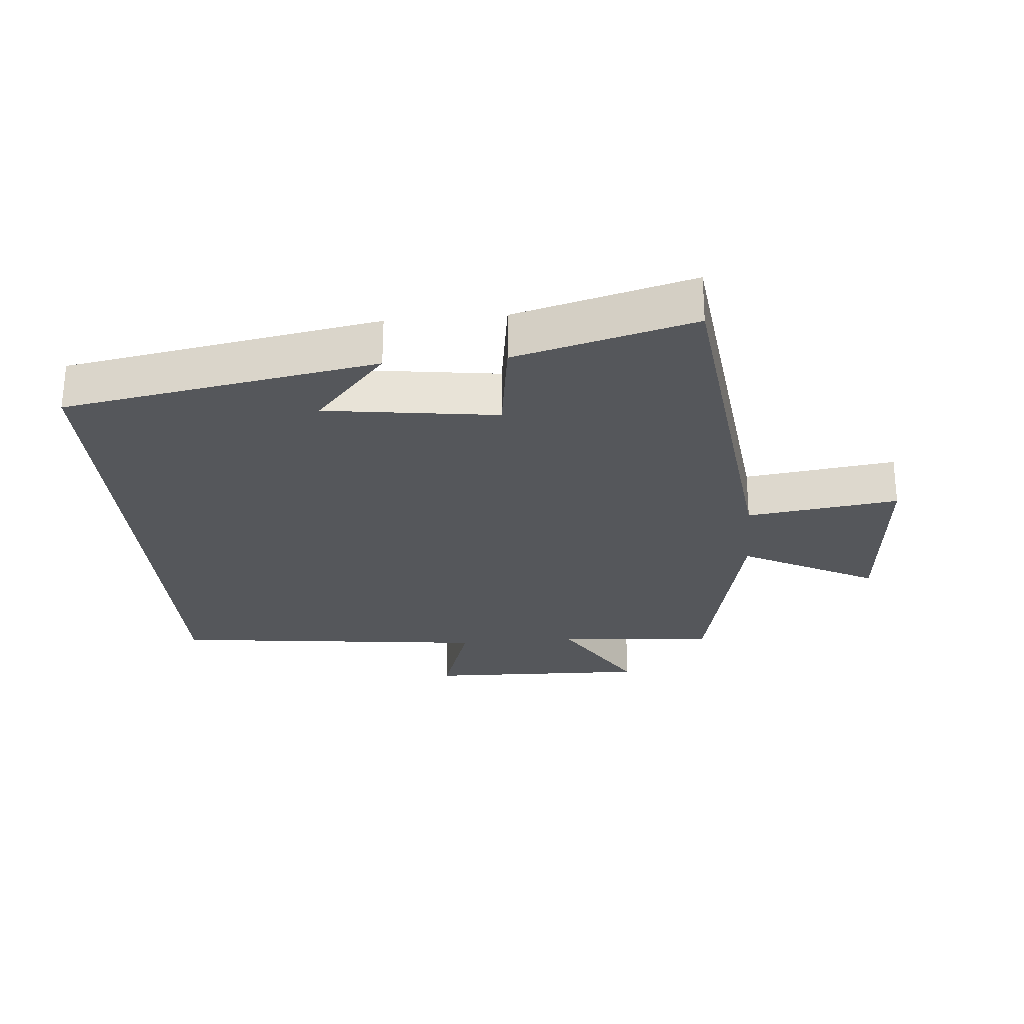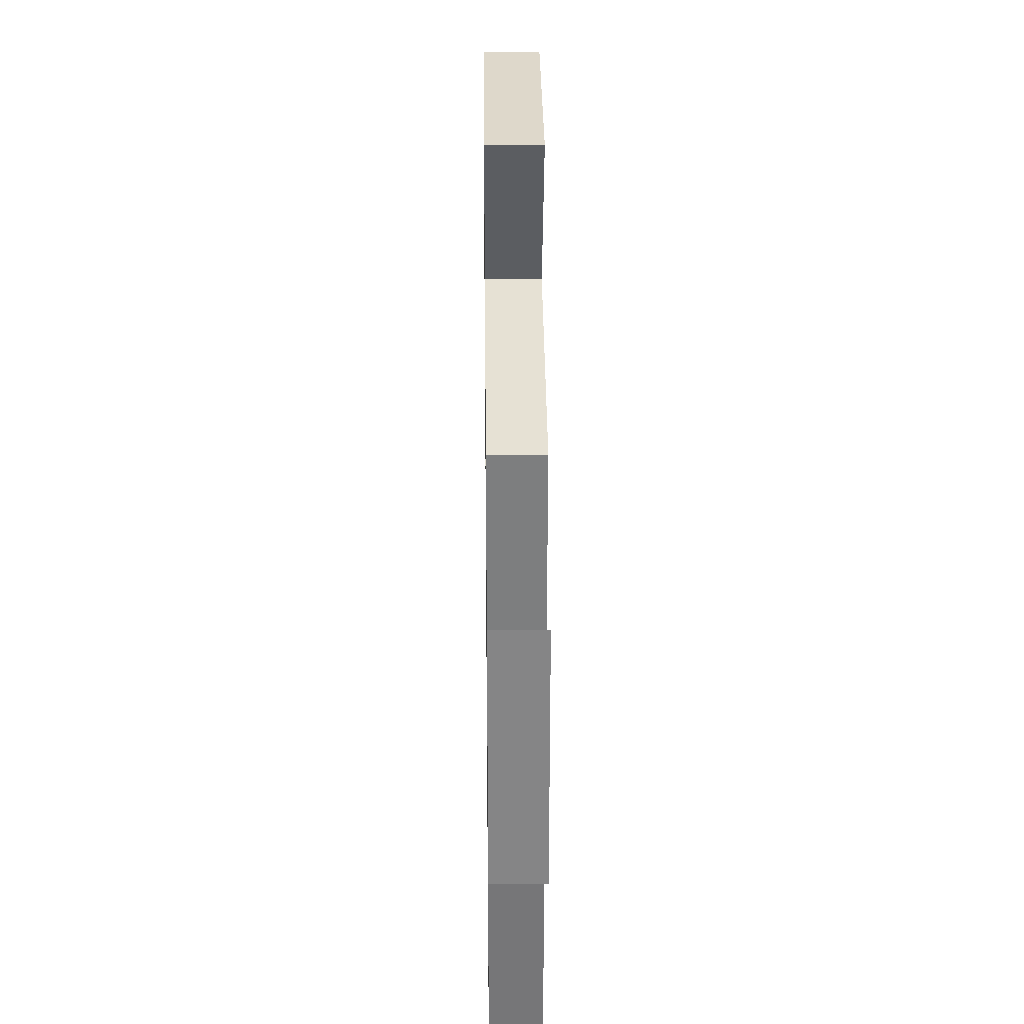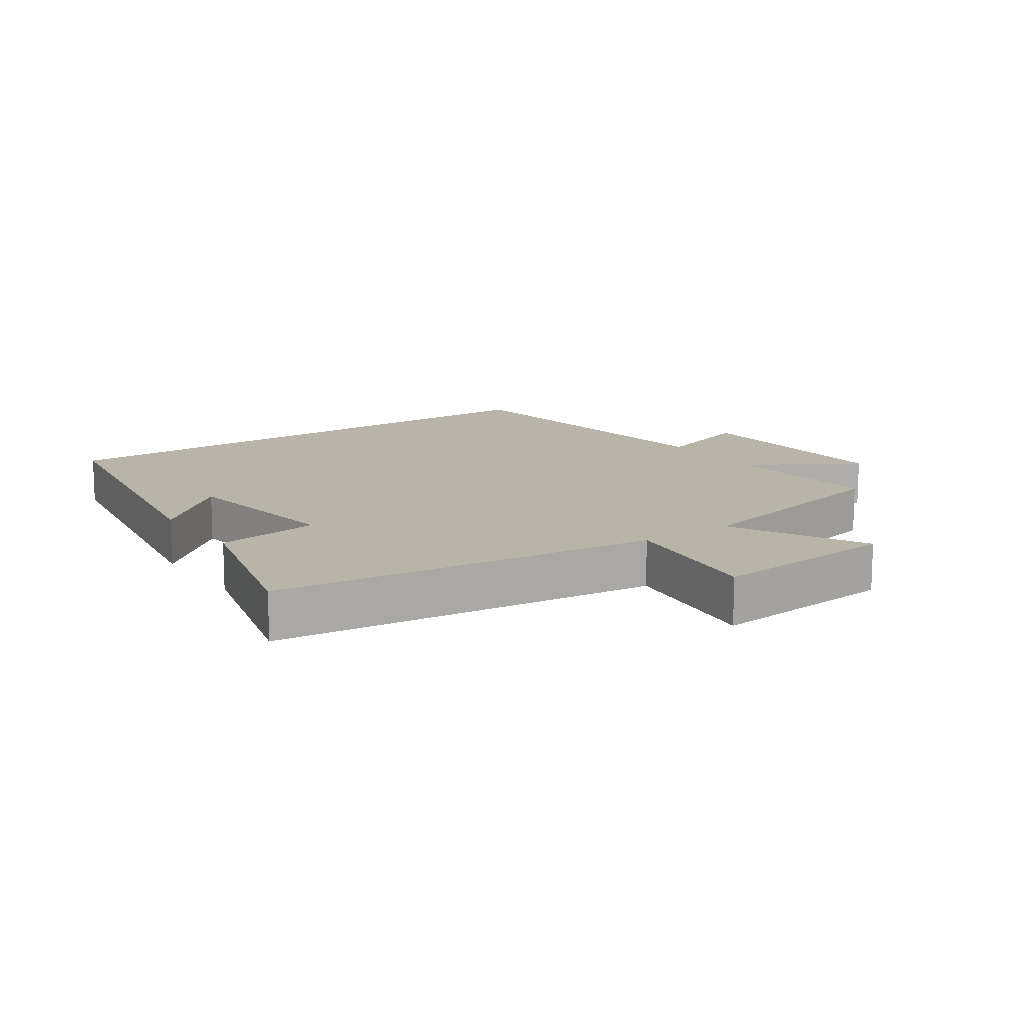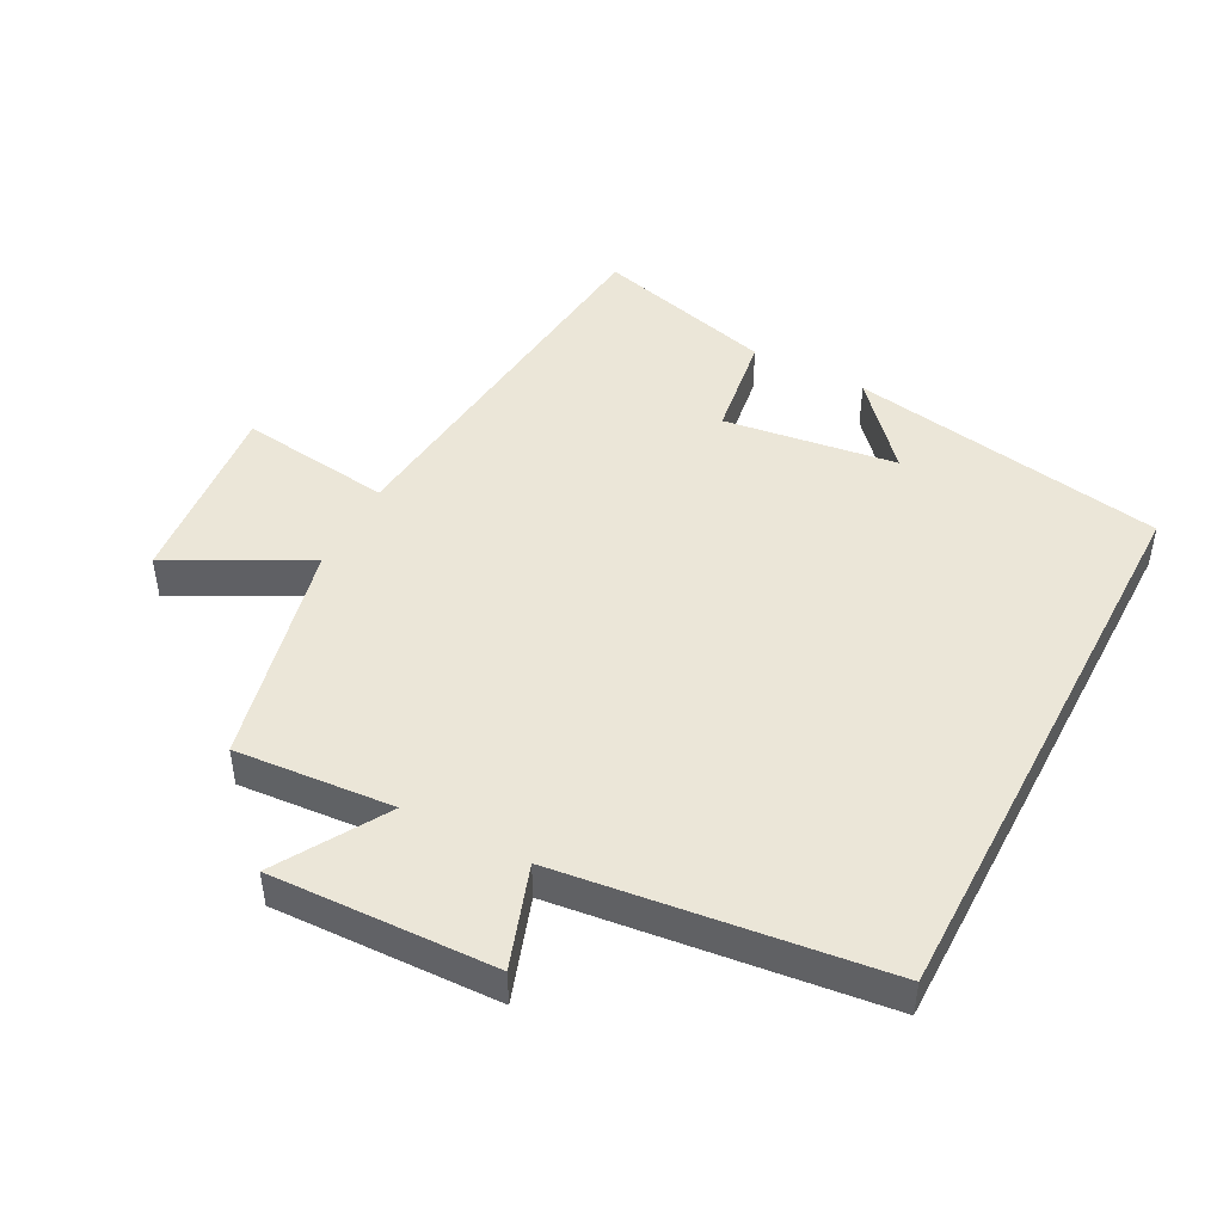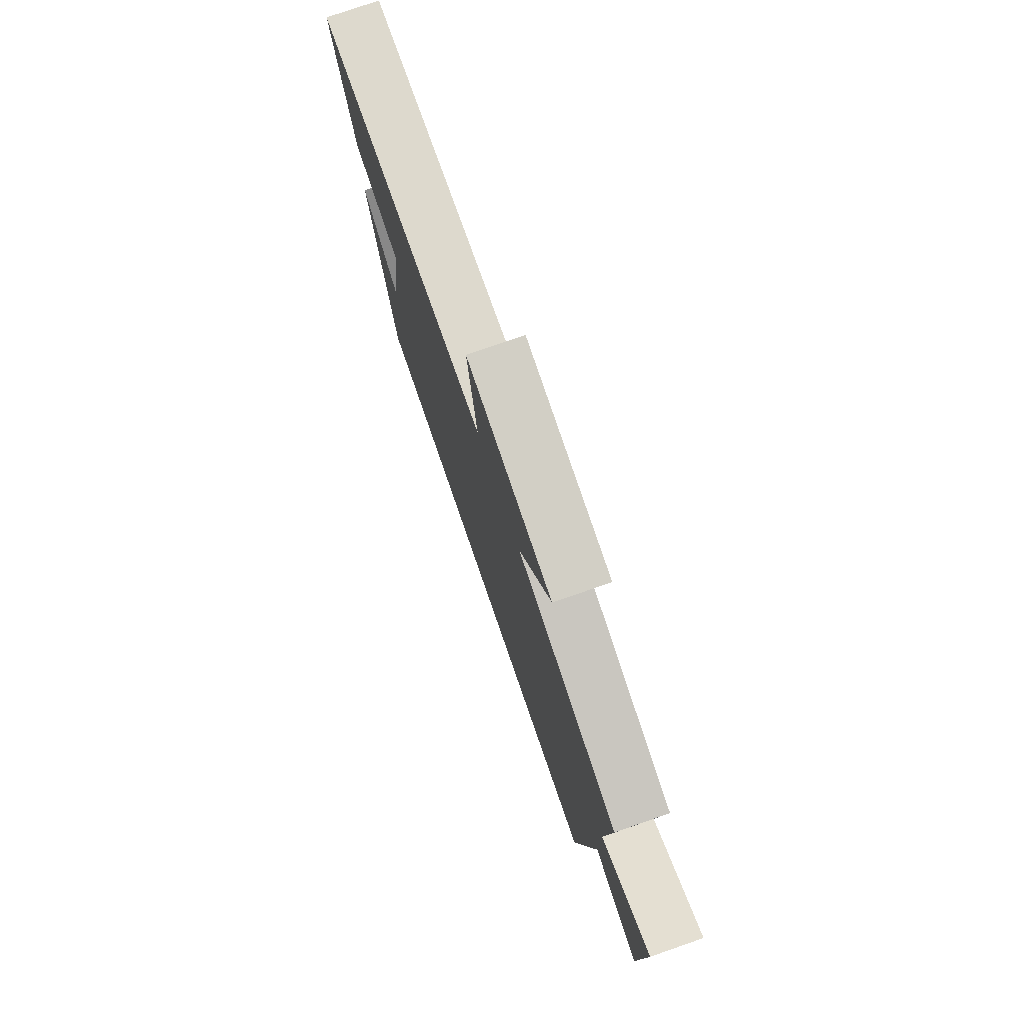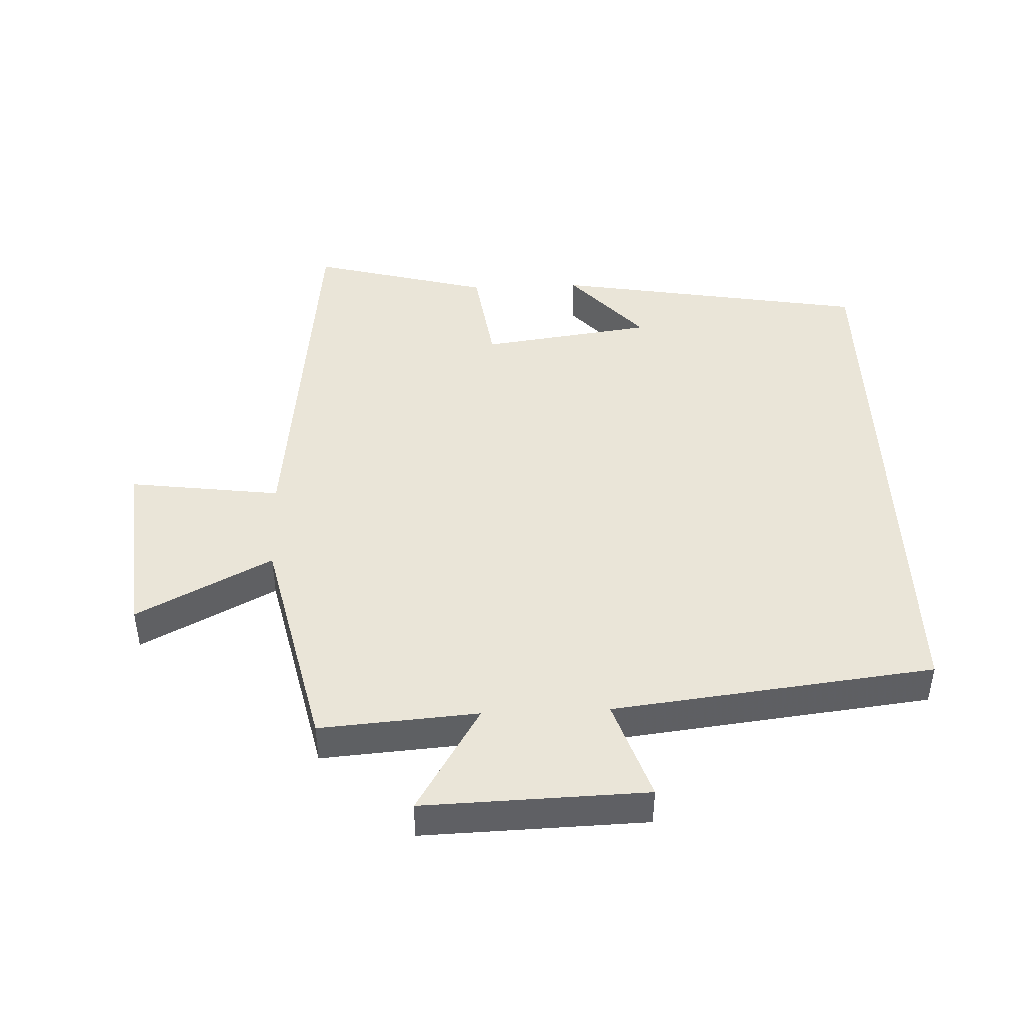
<metadata>
{"format":"obj","ext":"obj","renderer":"f3d","projection":"perspective","resolution":1024,"background":"white","views":[{"elev":-26.7,"azim":-85.0,"up":"+Y"},{"elev":26.5,"azim":89.3,"up":"+Z"},{"elev":13.3,"azim":-34.8,"up":"+Y"},{"elev":46.5,"azim":117.5,"up":"+Y"},{"elev":77.4,"azim":70.9,"up":"+Z"},{"elev":44.6,"azim":87.6,"up":"+Y"}]}
</metadata>
<code>
v -0.573 0.07 0.432
v 0.022 0.07 0.5
v -0.009 0.07 0.733
v 0.281 0.07 0.707
v 0.174 0.07 0.5
v 0.518 0.07 0.423
v 0.5 0.07 0.181
v 0.665 0.07 0.281
v 0.655 0.07 -0.061
v 0.5 0.07 -0.009
v 0.443 0.07 -0.5
v -0.417 0.07 -0.5
v -0.5 0.07 -0.018
v -0.375 0.07 -0.129
v -0.339 0.07 0.135
v -0.5 0.07 0.158
v -0.573 0 0.432
v 0.022 0 0.5
v -0.009 0 0.733
v 0.281 0 0.707
v 0.174 0 0.5
v 0.518 0 0.423
v 0.5 0 0.181
v 0.665 0 0.281
v 0.655 0 -0.061
v 0.5 0 -0.009
v 0.443 0 -0.5
v -0.417 0 -0.5
v -0.5 0 -0.018
v -0.375 0 -0.129
v -0.339 0 0.135
v -0.5 0 0.158
f 15 16 1 2
f 14 15 2
f 12 13 14
f 12 14 2
f 11 12 2
f 10 11 2
f 7 8 9 10
f 7 10 2
f 5 6 7 2
f 2 3 4 5
f 18 17 32 31
f 18 31 30
f 30 29 28
f 18 30 28
f 18 28 27
f 18 27 26
f 26 25 24 23
f 18 26 23
f 18 23 22 21
f 21 20 19 18
f 1 17 18 2
f 2 18 19 3
f 3 19 20 4
f 4 20 21 5
f 5 21 22 6
f 6 22 23 7
f 7 23 24 8
f 8 24 25 9
f 9 25 26 10
f 10 26 27 11
f 11 27 28 12
f 12 28 29 13
f 13 29 30 14
f 14 30 31 15
f 15 31 32 16
f 16 32 17 1

</code>
